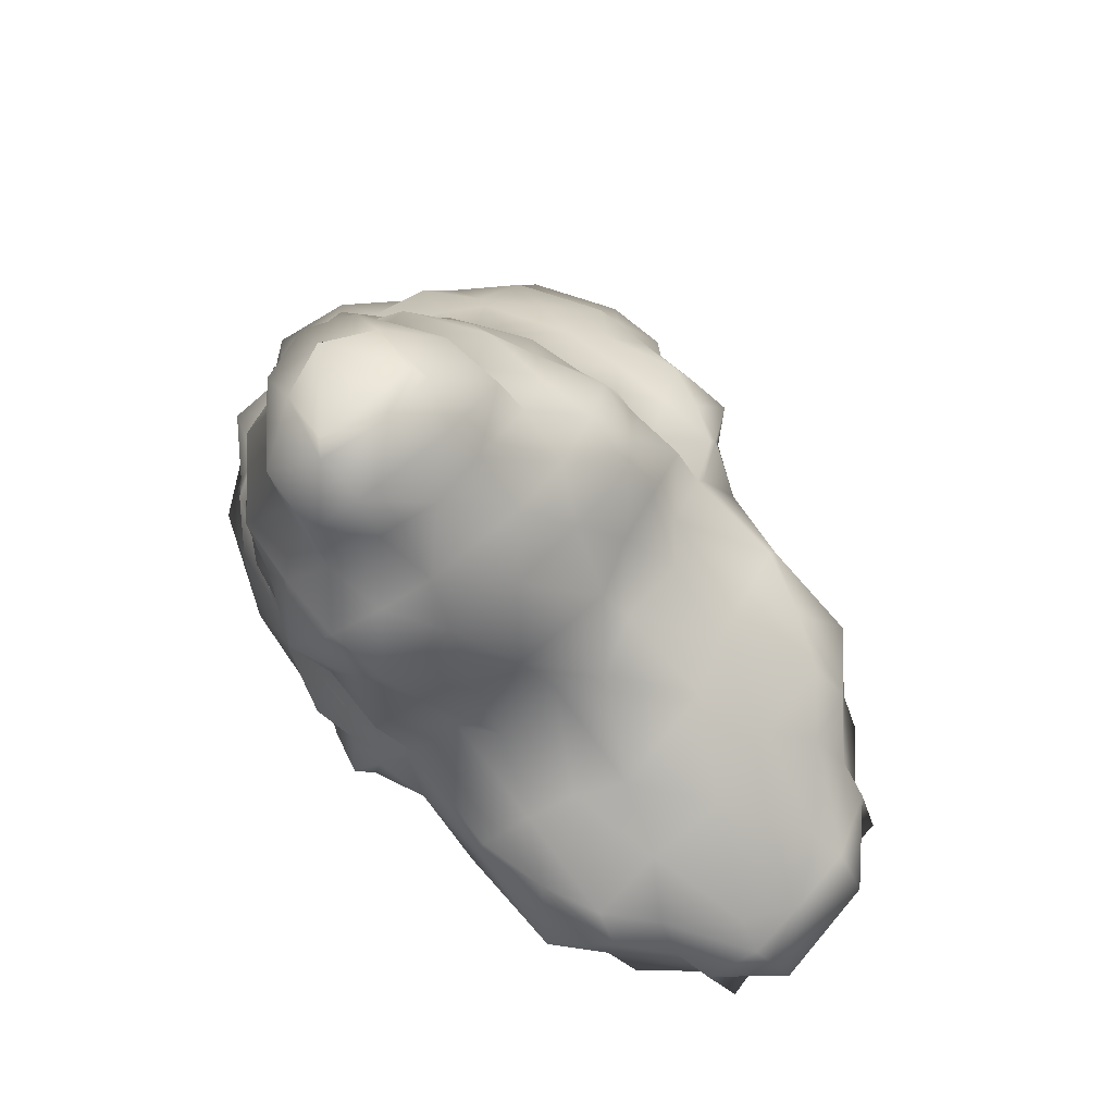
<metadata>
{"format":"obj","ext":"obj","renderer":"f3d","projection":"perspective","resolution":1024,"background":"white","views":[{"elev":66.7,"azim":-124.9,"up":"+Y"}]}
</metadata>
<code>
g default
v -1.156 -0.3238 -0.1664
v -1.037 -0.3814 -0.02285
v -1.066 -0.3224 -0.03045
v -1.211 -0.2111 -0.05096
v -1.124 -0.2656 -0.03982
v -1.13 -0.2592 -0.06936
v -1.007 -0.3309 -0.1609
v -1.07 -0.2819 -0.206
v -1.005 -0.3232 0.1038
v -0.9906 -0.3288 0.102
v -0.9521 -0.3537 -0.03935
v -1.063 -0.2664 0.09441
v -0.9723 -0.3262 0.2362
v -1.121 -0.2097 0.08504
v -1.099 -0.223 -0.2136
v -0.9727 -0.2935 -0.3373
v -1.002 -0.2672 0.2286
v -1.146 -0.1559 0.2081
v -1.125 -0.1692 -0.09047
v -1.06 -0.2105 0.2193
v -0.862 -0.3523 0.09665
v -0.8534 -0.351 -0.1937
v -1.054 -0.1938 0.2397
v -1.027 -0.2135 0.3517
v -0.8875 -0.2986 0.2197
v -1.099 -0.1242 0.05872
v -1.013 -0.1811 -0.2531
v -0.7773 -0.3247 0.08016
v -0.8994 -0.2291 0.3236
v -1.06 -0.1071 0.2096
v -0.9155 -0.1926 -0.3844
v -1.059 -0.07847 -0.09149
v -0.941 -0.1647 0.3531
v -0.6367 -0.3533 0.08495
v -0.6785 -0.322 -0.07417
v -0.9703 -0.1057 0.3456
v -0.9203 -0.1296 -0.3699
v -0.757 -0.2421 0.3327
v -0.9469 -0.09037 -0.2541
v -0.6991 -0.2617 -0.3721
v -0.7574 -0.2 -0.4349
v -0.9942 -0.02332 0.1676
v -0.8231 -0.1411 -0.5012
v -0.538 -0.3506 -0.06937
v -0.6029 -0.301 -0.2153
v -0.6468 -0.2682 0.1931
v -0.8117 -0.1293 0.4482
v -0.8843 -0.05694 0.347
v -0.5062 -0.2968 0.1979
v -0.8545 -0.03885 -0.371
v -0.4402 -0.3102 0.06261
v -0.5843 -0.2016 -0.4786
v -0.465 -0.2592 -0.335
v -0.8265 0.01428 -0.1925
v -0.5274 -0.1976 0.3018
v -0.755 -0.02159 0.442
v -0.8181 0.02688 0.305
v -0.7175 -0.04715 -0.4441
v -0.3084 -0.329 0.07223
v -0.8165 0.05554 0.003981
v -0.3418 -0.2926 -0.08867
v -0.3837 -0.2613 -0.2478
v -0.7608 0.03064 0.4266
v -0.571 -0.09895 0.4216
v -0.5496 -0.1094 -0.5361
v -0.31 -0.2388 0.1786
v -0.3502 -0.1991 -0.4415
v -0.5964 -0.01678 0.4705
v -0.5543 -0.04634 -0.5216
v -0.741 0.09412 0.1958
v -0.2222 -0.254 -0.2203
v -0.5671 0.01705 -0.5096
v -0.6315 0.06599 0.5217
v -0.2689 -0.2012 -0.3543
v -0.6947 0.1145 0.3847
v -0.3634 -0.1259 0.3789
v -0.1946 -0.2467 -0.4291
v -0.3201 -0.1537 0.2868
v -0.2727 -0.1792 -0.5532
v -0.5857 0.05593 -0.3913
v -0.1208 -0.276 0.05471
v -0.6123 0.09517 -0.2755
v -0.1542 -0.2397 -0.1062
v -0.6699 0.1426 -0.1667
v -0.03809 -0.3165 -0.02184
v -0.3155 -0.1069 -0.499
v -0.07149 -0.2801 -0.1827
v -0.1133 -0.2488 -0.3419
v -0.06057 -0.2804 -0.3878
v -0.3656 -0.0541 -0.5513
v 0.00274 -0.3256 -0.2575
v -0.4182 -0.01316 0.4944
v -0.1172 -0.2268 -0.5407
v 0.04553 -0.3381 -0.08261
v -0.001143 -0.3036 -0.4564
v 0.01919 -0.309 0.1682
v -0.07925 -0.2361 -0.5805
v -0.5578 0.124 0.4351
v 0.1021 -0.3622 -0.1422
v 0.0602 -0.3309 -0.3013
v -0.1631 -0.164 -0.5936
v -0.1491 -0.1665 0.2739
v -0.1224 -0.1859 0.1611
v 0.1019 -0.3495 0.09169
v 0.09817 -0.3402 -0.3411
v 0.1761 -0.395 0.01691
v -0.238 -0.08693 -0.6106
v 0.04564 -0.2872 -0.4635
v -0.6054 0.1978 0.09237
v 0.1595 -0.3675 -0.186
v -0.2001 -0.09625 -0.6504
v 0.1447 -0.3378 -0.3684
v 0.2336 -0.4002 -0.02688
v 0.06663 -0.2703 -0.4925
v 0.257 -0.4064 -0.09115
v 0.1263 -0.3086 0.2468
v 0.2334 -0.3875 0.207
v 0.2061 -0.3651 -0.2133
v -0.07136 -0.1587 -0.6264
v 0.01759 -0.2189 0.2746
v -0.2428 -0.02391 -0.5962
v 0.04472 -0.2355 -0.5421
v 0.2789 -0.4049 0.133
v -0.2106 -0.04007 0.4517
v 0.3311 -0.4391 0.06796
v -0.3908 0.09638 0.4951
v -0.1673 -0.0679 0.3596
v -0.517 0.1933 0.2211
v 0.3036 -0.404 -0.1185
v -0.2935 0.04879 -0.5444
v 0.2445 -0.3485 -0.2385
v 0.1746 -0.2952 -0.3648
v 0.2369 -0.3301 0.3496
v -0.07609 -0.0957 -0.612
v 0.3569 -0.4157 0.02449
v -0.2555 0.03948 -0.5841
v 0.1491 -0.2569 0.3899
v 0.3111 -0.3756 0.2748
v -0.3966 0.1486 0.4797
v 0.3883 -0.4317 0.258
v -0.4597 0.1971 0.3427
v -0.1477 -0.03072 -0.614
v 0.07453 -0.1929 -0.5384
v 0.4118 -0.4379 0.1938
v -0.03579 -0.1059 0.4749
v 0.007529 -0.1337 0.3828
v 0.05262 -0.1582 -0.588
v 0.3843 -0.4027 0.007319
v 0.3334 -0.3614 -0.1149
v -0.3063 0.1122 -0.5323
v -0.4036 0.1873 0.4551
v 0.3046 -0.3275 -0.2511
v -0.4208 0.2134 -0.3526
v 0.1989 -0.24 -0.4524
v 0.2265 -0.26 -0.3751
v -0.3248 0.1511 -0.4141
v 0.3146 -0.3182 0.4174
v 0.1079 -0.1651 0.4765
v 0.3918 -0.3743 0.4006
v 0.2268 -0.245 0.4577
v 0.4539 -0.404 0.08755
v -0.09583 0.002961 0.5502
v 0.4511 -0.4015 0.3325
v -0.1832 0.06947 0.4524
v -0.0346 -0.04015 -0.6478
v -0.4011 0.2374 -0.1871
v -0.4588 0.2849 -0.07831
v 0.3853 -0.3262 -0.1252
v 0.0941 -0.1026 -0.6238
v 0.3084 -0.2593 0.5401
v 0.3565 -0.2923 -0.2614
v -0.07731 0.0322 -0.5936
v 0.2206 -0.186 0.5805
v -0.2127 0.1349 0.4903
v 0.4126 -0.325 0.4814
v 0.4899 -0.3811 0.4646
v 0.5112 -0.3965 0.2776
v 0.4524 -0.3453 -0.05594
v 0.5133 -0.3873 0.4003
v 0.079 -0.06288 0.5733
v 0.4837 -0.3614 0.09118
v 0.2717 -0.1983 -0.5357
v -0.3704 0.2804 0.05038
v -0.128 0.1049 -0.5418
v 0.2498 -0.1636 -0.5853
v 0.4064 -0.2661 0.6041
v 0.2882 -0.175 0.6172
v 0.1605 -0.07717 0.6557
v 0.03897 0.0154 0.5999
v 0.4719 -0.3038 0.5315
v -0.3347 0.2932 0.2135
v 0.5533 -0.3627 0.1714
v 0.5341 -0.338 0.4811
v 0.5554 -0.3534 0.2941
v 0.3796 -0.2232 -0.408
v -0.06843 0.1125 0.5508
v 0.09288 0.02528 -0.6054
v -0.1628 0.2177 0.4285
v -0.226 0.2662 0.2915
v 0.3463 -0.1572 0.6794
v 0.1838 -0.03473 -0.6118
v 0.5837 -0.3273 0.407
v 0.5894 -0.3307 -0.03592
v 0.2913 -0.108 -0.6211
v 0.287 -0.1044 0.6435
v 0.01312 0.09821 0.6332
v 0.5378 -0.2892 0.5371
v 0.5385 -0.2894 -0.1581
v -0.07428 0.1647 0.5354
v 0.4506 -0.223 0.6206
v -0.2686 0.3118 -0.5999
v 0.5613 -0.2954 0.4729
v 0.5097 -0.2555 -0.2943
v 0.1454 0.01876 0.6364
v -0.1698 0.2564 0.404
v -0.2872 0.3507 -0.4817
v -0.08129 0.2034 0.5109
v 0.659 -0.332 0.0443
v 0.6565 -0.3286 0.2337
v -0.3138 0.3899 -0.3658
v 0.4223 -0.1543 -0.5298
v 0.01246 0.1494 -0.5852
v -0.3715 0.4374 -0.2571
v -0.3344 0.4137 -0.001746
v 0.6587 -0.3194 0.3564
v 0.565 -0.2466 0.5289
v 0.4778 -0.1803 0.6124
v 0.1395 0.07099 0.621
v 0.03937 0.1477 0.561
v 0.3312 -0.06129 0.66
v 0.566 -0.2342 -0.3056
v 0.4489 -0.1444 0.6307
v 0.2718 -0.008469 0.6242
v 0.5549 -0.1938 -0.4549
v -0.2461 0.4092 0.1269
v 0.6794 -0.2701 0.4371
v -0.0904 0.3045 -0.6094
v 0.2405 0.05971 -0.5939
v -0.01269 0.2606 0.3769
v 0.7269 -0.2788 -0.05731
v 0.1633 0.1411 0.5816
v 0.07587 0.2076 0.4838
v 0.7622 -0.298 0.1066
v 0.4188 -0.04258 -0.5787
v 0.7138 -0.26 -0.205
v -0.1888 0.413 0.2485
v 0.4917 -0.08932 0.6354
v 0.1978 0.1321 -0.5398
v 0.5917 -0.1586 -0.4412
v 0.2956 0.06162 0.5848
v 0.4323 -0.03649 0.5996
v 0.6832 -0.2213 0.4932
v 0.596 -0.1551 0.5766
v 0.7526 -0.2696 0.2484
v -0.1827 0.4389 -0.587
v -0.1327 0.4032 0.361
v 0.5745 -0.1035 -0.5403
v 0.7051 -0.1959 0.4618
v 0.7505 -0.2248 -0.1913
v 0.7806 -0.2453 0.3767
v 0.6996 -0.1834 -0.3135
v 0.0798 0.2976 -0.6212
v -0.2576 0.5506 -0.5517
v -0.2566 0.5536 -0.3676
v 0.7733 -0.2024 0.2901
v 0.2319 0.1982 0.4476
v 0.5714 -0.05286 0.5303
v 0.4561 0.0336 0.5601
v 0.3406 0.1211 0.5001
v -0.2471 0.5662 -0.1805
v 0.6971 -0.1303 0.5162
v 0.1308 0.29 0.3737
v -0.2028 0.5432 0.01487
v 0.7364 -0.1482 -0.2999
v 0.6026 -0.02681 -0.4723
v 0.3455 0.1665 -0.5283
v 0.6898 -0.0873 0.4296
v 0.02448 0.4074 0.3339
v 0.8866 -0.2273 -0.0625
v 0.8842 -0.2239 0.1269
v -0.1528 0.5462 0.1964
v 0.7941 -0.1531 0.3708
v -0.06913 0.4892 0.2671
v 0.7192 -0.09313 -0.3989
v 0.5237 0.0642 -0.5131
v -0.06078 0.5045 -0.6794
v 0.4336 0.1398 -0.4359
v 0.7868 -0.1101 0.2842
v 0.3723 0.2016 0.4002
v 0.2849 0.2681 0.3024
v 0.5247 0.09074 0.4262
v 0.6615 -0.007368 0.4409
v 0.6118 0.03754 -0.4207
v 0.8724 -0.1507 -0.171
v 0.2275 0.332 -0.6097
v 0.7847 -0.07844 -0.2832
v -0.1319 0.6113 -0.5999
v 0.8967 -0.1487 -0.01751
v 0.7584 -0.03016 0.2956
v 0.1805 0.398 0.2977
v 0.8977 -0.1317 0.121
v -0.1585 0.6505 -0.4841
v 0.8075 -0.05603 0.1982
v 0.7675 -0.02341 -0.3822
v 0.6573 0.05995 0.308
v 0.6774 0.05222 -0.3051
v -0.08268 0.621 0.05911
v 0.1346 0.4698 -0.6163
v 0.5779 0.1433 -0.3415
v 0.79 -0.01168 -0.2327
v 0.6031 0.1268 -0.2328
v 0.06047 0.5406 0.2818
v -0.1909 0.7269 -0.3663
v 0.4253 0.2714 0.255
v 0.5777 0.1606 0.281
v -0.1539 0.7032 -0.111
v 0.49 0.2328 0.1688
v 0.6423 0.122 0.1948
v 0.7972 0.008385 0.07631
v 0.9208 -0.08097 -0.1544
v 0.7791 0.02391 0.2096
v 0.9184 -0.07759 0.03498
v 0.4498 0.2711 -0.4773
v -0.0254 0.6247 0.1807
v 0.6914 0.09615 0.09736
v 0.8306 -0.005337 -0.07722
v 0.6196 0.1673 -0.01976
v 0.7588 0.06583 -0.1943
v 0.7564 0.06921 -0.004974
v 0.03834 0.6043 -0.6117
v 0.3209 0.4013 0.2503
v 0.5379 0.2445 -0.385
v 0.6846 0.1404 -0.1221
v 0.6057 0.2073 0.07101
v 0.3318 0.4366 -0.5588
v 0.2293 0.5143 0.2006
v -0.03274 0.7111 -0.5323
v 0.6035 0.2591 -0.2693
v 0.1306 0.6154 0.1445
v 0.04472 0.6995 0.0434
v 0.5062 0.3641 0.1274
v -0.06519 0.7875 -0.4146
v 0.5709 0.3256 0.04116
v -0.07718 0.809 -0.27
v 0.4789 0.4031 -0.4256
v 0.6199 0.2997 -0.05625
v -0.02645 0.7817 -0.1267
v 0.6849 0.2728 -0.1586
v 0.1912 0.6435 -0.6169
v 0.4018 0.4941 0.1227
v 0.6251 0.3601 -0.1857
v 0.1201 0.7503 -0.5375
v 0.5199 0.458 0.008832
v 0.2818 0.6367 0.1068
v 0.6197 0.3904 -0.3107
v 0.000566 0.8629 -0.5461
v 0.1959 0.7208 0.005674
v 0.5209 0.4931 -0.3375
v 0.4136 0.5826 -0.4845
v 0.07635 0.8334 -0.002882
v 0.6362 0.431 -0.09766
v -0.03188 0.9393 -0.4283
v 0.005178 0.9156 -0.173
v 0.5373 0.5336 -0.1244
v 0.2724 0.7366 -0.5008
v 0.5864 0.5078 -0.2218
v 0.4671 0.5995 -0.01615
v 0.3338 0.7176 -0.04136
v 0.4875 0.6104 -0.2486
v 0.3803 0.6999 -0.3956
v 0.4173 0.6762 -0.1403
v 0.09495 0.9392 -0.448
v 0.1534 0.9021 -0.5512
v 0.1385 0.9146 -0.1447
v 0.2275 0.8547 -0.0406
v 0.07093 0.991 -0.3045
v 0.1204 0.9865 -0.4306
v 0.1574 0.9628 -0.1752
v 0.4831 0.7516 -0.2718
v 0.2068 0.9583 -0.3013
v 0.3758 0.8412 -0.4188
v 0.4129 0.8175 -0.1635
v 0.3607 0.87 -0.292
v 0.2563 0.9538 -0.4274
v 0.2933 0.9301 -0.1721
v 0.3427 0.9256 -0.2982
g Rock2
f 81 85 96
f 94 104 85
f 116 96 104
f 85 104 96
f 110 113 99
f 123 106 113
f 94 99 106
f 113 106 99
f 157 133 138
f 116 117 133
f 123 138 117
f 133 117 138
f 94 106 104
f 123 117 106
f 116 104 117
f 106 117 104
f 171 168 152
f 178 149 168
f 131 152 149
f 168 149 152
f 192 161 181
f 135 148 161
f 178 181 148
f 161 148 181
f 110 118 115
f 131 129 118
f 135 115 129
f 118 129 115
f 178 148 149
f 135 129 148
f 131 149 129
f 148 129 149
f 226 207 212
f 190 193 207
f 202 212 193
f 207 193 212
f 157 159 175
f 163 176 159
f 190 175 176
f 159 176 175
f 192 194 177
f 202 179 194
f 163 177 179
f 194 179 177
f 190 176 193
f 163 179 176
f 202 193 179
f 176 179 193
f 110 115 113
f 135 125 115
f 123 113 125
f 115 125 113
f 192 177 161
f 163 144 177
f 135 161 144
f 177 144 161
f 157 138 159
f 123 140 138
f 163 159 140
f 138 140 159
f 135 144 125
f 163 140 144
f 123 125 140
f 144 140 125
f 171 213 168
f 231 208 213
f 178 168 208
f 213 208 168
f 274 259 261
f 240 245 259
f 231 261 245
f 259 245 261
f 192 181 218
f 178 203 181
f 240 218 203
f 181 203 218
f 231 245 208
f 240 203 245
f 178 208 203
f 245 203 208
f 333 329 328
f 319 326 329
f 310 328 326
f 329 326 328
f 288 301 303
f 298 322 301
f 319 303 322
f 301 322 303
f 274 296 294
f 310 320 296
f 298 294 320
f 296 320 294
f 319 322 326
f 298 320 322
f 310 326 320
f 322 320 326
f 226 212 252
f 202 236 212
f 258 252 236
f 212 236 252
f 192 219 194
f 254 225 219
f 202 194 225
f 219 225 194
f 288 282 265
f 258 260 282
f 254 265 260
f 282 260 265
f 202 225 236
f 254 260 225
f 258 236 260
f 225 260 236
f 274 294 259
f 298 279 294
f 240 259 279
f 294 279 259
f 288 265 301
f 254 280 265
f 298 301 280
f 265 280 301
f 192 218 219
f 240 243 218
f 254 219 243
f 218 243 219
f 298 280 279
f 254 243 280
f 240 279 243
f 280 243 279
f 81 83 85
f 71 87 83
f 94 85 87
f 83 87 85
f 67 77 74
f 89 88 77
f 71 74 88
f 77 88 74
f 110 99 100
f 94 91 99
f 89 100 91
f 99 91 100
f 71 88 87
f 89 91 88
f 94 87 91
f 88 91 87
f 150 136 130
f 142 121 136
f 90 130 121
f 136 121 130
f 147 119 134
f 101 111 119
f 142 134 111
f 119 111 134
f 67 86 79
f 90 107 86
f 101 79 107
f 86 107 79
f 142 111 121
f 101 107 111
f 90 121 107
f 111 107 121
f 171 152 155
f 131 132 152
f 154 155 132
f 152 132 155
f 110 105 118
f 108 112 105
f 131 118 112
f 105 112 118
f 147 143 122
f 154 114 143
f 108 122 114
f 143 114 122
f 131 112 132
f 108 114 112
f 154 132 114
f 112 114 132
f 67 79 77
f 101 93 79
f 89 77 93
f 79 93 77
f 147 122 119
f 108 97 122
f 101 119 97
f 122 97 119
f 110 100 105
f 89 95 100
f 108 105 95
f 100 95 105
f 101 97 93
f 108 95 97
f 89 93 95
f 97 95 93
f 81 59 83
f 51 61 59
f 71 83 61
f 59 61 83
f 28 35 34
f 45 44 35
f 51 34 44
f 35 44 34
f 67 74 53
f 71 62 74
f 45 53 62
f 74 62 53
f 51 44 61
f 45 62 44
f 71 61 62
f 44 62 61
f 12 5 9
f 6 3 5
f 10 9 3
f 5 3 9
f 27 8 15
f 7 1 8
f 6 15 1
f 8 1 15
f 28 21 11
f 10 2 21
f 7 11 2
f 21 2 11
f 6 1 3
f 7 2 1
f 10 3 2
f 1 2 3
f 150 130 72
f 90 69 130
f 58 72 69
f 130 69 72
f 67 52 86
f 41 65 52
f 90 86 65
f 52 65 86
f 27 37 31
f 58 43 37
f 41 31 43
f 37 43 31
f 90 65 69
f 41 43 65
f 58 69 43
f 65 43 69
f 28 11 35
f 7 22 11
f 45 35 22
f 11 22 35
f 27 31 8
f 41 16 31
f 7 8 16
f 31 16 8
f 67 53 52
f 45 40 53
f 41 52 40
f 53 40 52
f 7 16 22
f 41 40 16
f 45 22 40
f 16 40 22
f 81 103 59
f 102 66 103
f 51 59 66
f 103 66 59
f 124 76 127
f 55 78 76
f 102 127 78
f 76 78 127
f 28 34 46
f 51 49 34
f 55 46 49
f 34 49 46
f 102 78 66
f 55 49 78
f 51 66 49
f 78 49 66
f 215 151 198
f 98 139 151
f 174 198 139
f 151 139 198
f 48 56 63
f 68 73 56
f 98 63 73
f 56 73 63
f 124 164 92
f 174 126 164
f 68 92 126
f 164 126 92
f 98 73 139
f 68 126 73
f 174 139 126
f 73 126 139
f 12 9 20
f 10 17 9
f 23 20 17
f 9 17 20
f 28 25 21
f 29 13 25
f 10 21 13
f 25 13 21
f 48 36 33
f 23 24 36
f 29 33 24
f 36 24 33
f 10 13 17
f 29 24 13
f 23 17 24
f 13 24 17
f 124 92 76
f 68 64 92
f 55 76 64
f 92 64 76
f 48 33 56
f 29 47 33
f 68 56 47
f 33 47 56
f 28 46 25
f 55 38 46
f 29 25 38
f 46 38 25
f 68 47 64
f 29 38 47
f 55 64 38
f 47 38 64
f 81 96 103
f 116 120 96
f 102 103 120
f 96 120 103
f 157 160 133
f 158 137 160
f 116 133 137
f 160 137 133
f 124 127 145
f 102 146 127
f 158 145 146
f 127 146 145
f 116 137 120
f 158 146 137
f 102 120 146
f 137 146 120
f 226 227 207
f 232 210 227
f 190 207 210
f 227 210 207
f 233 205 230
f 187 200 205
f 232 230 200
f 205 200 230
f 157 175 170
f 190 186 175
f 187 170 186
f 175 186 170
f 232 200 210
f 187 186 200
f 190 210 186
f 200 186 210
f 215 198 217
f 174 209 198
f 229 217 209
f 198 209 217
f 124 162 164
f 189 196 162
f 174 164 196
f 162 196 164
f 233 228 214
f 229 206 228
f 189 214 206
f 228 206 214
f 174 196 209
f 189 206 196
f 229 209 206
f 196 206 209
f 157 170 160
f 187 173 170
f 158 160 173
f 170 173 160
f 233 214 205
f 189 188 214
f 187 205 188
f 214 188 205
f 124 145 162
f 158 180 145
f 189 162 180
f 145 180 162
f 187 188 173
f 189 180 188
f 158 173 180
f 188 180 173
f 226 252 227
f 258 253 252
f 232 227 253
f 252 253 227
f 288 277 282
f 267 271 277
f 258 282 271
f 277 271 282
f 233 230 251
f 232 247 230
f 267 251 247
f 230 247 251
f 258 271 253
f 267 247 271
f 232 253 247
f 271 247 253
f 333 327 329
f 334 325 327
f 319 329 325
f 327 325 329
f 314 315 317
f 305 318 315
f 334 317 318
f 315 318 317
f 288 303 299
f 319 321 303
f 305 299 321
f 303 321 299
f 334 318 325
f 305 321 318
f 319 325 321
f 318 321 325
f 215 217 239
f 229 242 217
f 272 239 242
f 217 242 239
f 233 250 228
f 269 241 250
f 229 228 241
f 250 241 228
f 314 290 289
f 272 266 290
f 269 289 266
f 290 266 289
f 229 241 242
f 269 266 241
f 272 242 266
f 241 266 242
f 288 299 277
f 305 292 299
f 267 277 292
f 299 292 277
f 314 289 315
f 269 291 289
f 305 315 291
f 289 291 315
f 233 251 250
f 267 268 251
f 269 250 268
f 251 268 250
f 305 291 292
f 269 268 291
f 267 292 268
f 291 268 292
f 333 348 327
f 351 346 348
f 334 327 346
f 348 346 327
f 369 364 366
f 353 361 364
f 351 366 361
f 364 361 366
f 314 317 341
f 334 343 317
f 353 341 343
f 317 343 341
f 351 361 346
f 353 343 361
f 334 346 343
f 361 343 346
f 380 378 386
f 374 385 378
f 383 386 385
f 378 385 386
f 340 357 360
f 368 375 357
f 374 360 375
f 357 375 360
f 369 379 371
f 383 382 379
f 368 371 382
f 379 382 371
f 374 375 385
f 368 382 375
f 383 385 382
f 375 382 385
f 215 239 256
f 272 278 239
f 283 256 278
f 239 278 256
f 314 331 290
f 336 300 331
f 272 290 300
f 331 300 290
f 340 324 339
f 283 312 324
f 336 339 312
f 324 312 339
f 272 300 278
f 336 312 300
f 283 278 312
f 300 312 278
f 369 371 364
f 368 367 371
f 353 364 367
f 371 367 364
f 340 339 357
f 336 354 339
f 368 357 354
f 339 354 357
f 314 341 331
f 353 350 341
f 336 331 350
f 341 350 331
f 368 354 367
f 336 350 354
f 353 367 350
f 354 350 367
f 171 155 213
f 154 195 155
f 231 213 195
f 155 195 213
f 147 185 143
f 221 182 185
f 154 143 182
f 185 182 143
f 274 261 249
f 231 234 261
f 221 249 234
f 261 234 249
f 154 182 195
f 221 234 182
f 231 195 234
f 182 234 195
f 150 184 136
f 222 172 184
f 142 136 172
f 184 172 136
f 276 238 248
f 201 197 238
f 222 248 197
f 238 197 248
f 147 134 169
f 142 165 134
f 201 169 165
f 134 165 169
f 222 197 172
f 201 165 197
f 142 172 165
f 197 165 172
f 333 328 311
f 310 306 328
f 309 311 306
f 328 306 311
f 274 284 296
f 275 304 284
f 310 296 304
f 284 304 296
f 276 287 285
f 309 293 287
f 275 285 293
f 287 293 285
f 310 304 306
f 275 293 304
f 309 306 293
f 304 293 306
f 147 169 185
f 201 204 169
f 221 185 204
f 169 204 185
f 276 285 238
f 275 244 285
f 201 238 244
f 285 244 238
f 274 249 284
f 221 257 249
f 275 284 257
f 249 257 284
f 201 244 204
f 275 257 244
f 221 204 257
f 244 257 204
f 333 311 348
f 309 338 311
f 351 348 338
f 311 338 348
f 276 323 287
f 345 332 323
f 309 287 332
f 323 332 287
f 369 366 358
f 351 355 366
f 345 358 355
f 366 355 358
f 309 332 338
f 345 355 332
f 351 338 355
f 332 355 338
f 150 211 184
f 255 237 211
f 222 184 237
f 211 237 184
f 337 330 297
f 308 286 330
f 255 297 286
f 330 286 297
f 276 248 295
f 222 262 248
f 308 295 262
f 248 262 295
f 255 286 237
f 308 262 286
f 222 237 262
f 286 262 237
f 380 386 377
f 383 384 386
f 372 377 384
f 386 384 377
f 369 370 379
f 365 381 370
f 383 379 381
f 370 381 379
f 337 356 352
f 372 373 356
f 365 352 373
f 356 373 352
f 383 381 384
f 365 373 381
f 372 384 373
f 381 373 384
f 276 295 323
f 308 335 295
f 345 323 335
f 295 335 323
f 337 352 330
f 365 349 352
f 308 330 349
f 352 349 330
f 369 358 370
f 345 359 358
f 365 370 359
f 358 359 370
f 308 349 335
f 365 359 349
f 345 335 359
f 349 359 335
f 12 20 5
f 23 14 20
f 6 5 14
f 20 14 5
f 48 30 36
f 26 18 30
f 23 36 18
f 30 18 36
f 27 15 19
f 6 4 15
f 26 19 4
f 15 4 19
f 23 18 14
f 26 4 18
f 6 14 4
f 18 4 14
f 215 199 151
f 191 141 199
f 98 151 141
f 199 141 151
f 167 109 183
f 70 128 109
f 191 183 128
f 109 128 183
f 48 63 57
f 98 75 63
f 70 57 75
f 63 75 57
f 191 128 141
f 70 75 128
f 98 141 75
f 128 75 141
f 150 72 156
f 58 80 72
f 153 156 80
f 72 80 156
f 27 39 37
f 54 50 39
f 58 37 50
f 39 50 37
f 167 166 84
f 153 82 166
f 54 84 82
f 166 82 84
f 58 50 80
f 54 82 50
f 153 80 82
f 50 82 80
f 48 57 30
f 70 42 57
f 26 30 42
f 57 42 30
f 167 84 109
f 54 60 84
f 70 109 60
f 84 60 109
f 27 19 39
f 26 32 19
f 54 39 32
f 19 32 39
f 70 60 42
f 54 32 60
f 26 42 32
f 60 32 42
f 150 156 211
f 153 216 156
f 255 211 216
f 156 216 211
f 167 223 166
f 264 220 223
f 153 166 220
f 223 220 166
f 337 297 302
f 255 263 297
f 264 302 263
f 297 263 302
f 153 220 216
f 264 263 220
f 255 216 263
f 220 263 216
f 215 256 199
f 283 246 256
f 191 199 246
f 256 246 199
f 340 307 324
f 273 281 307
f 283 324 281
f 307 281 324
f 167 183 224
f 191 235 183
f 273 224 235
f 183 235 224
f 283 281 246
f 273 235 281
f 191 246 235
f 281 235 246
f 380 377 378
f 372 376 377
f 374 378 376
f 377 376 378
f 337 342 356
f 344 362 342
f 372 356 362
f 342 362 356
f 340 360 347
f 374 363 360
f 344 347 363
f 360 363 347
f 372 362 376
f 344 363 362
f 374 376 363
f 362 363 376
f 167 224 223
f 273 270 224
f 264 223 270
f 224 270 223
f 340 347 307
f 344 316 347
f 273 307 316
f 347 316 307
f 337 302 342
f 264 313 302
f 344 342 313
f 302 313 342
f 273 316 270
f 344 313 316
f 264 270 313
f 316 313 270

</code>
